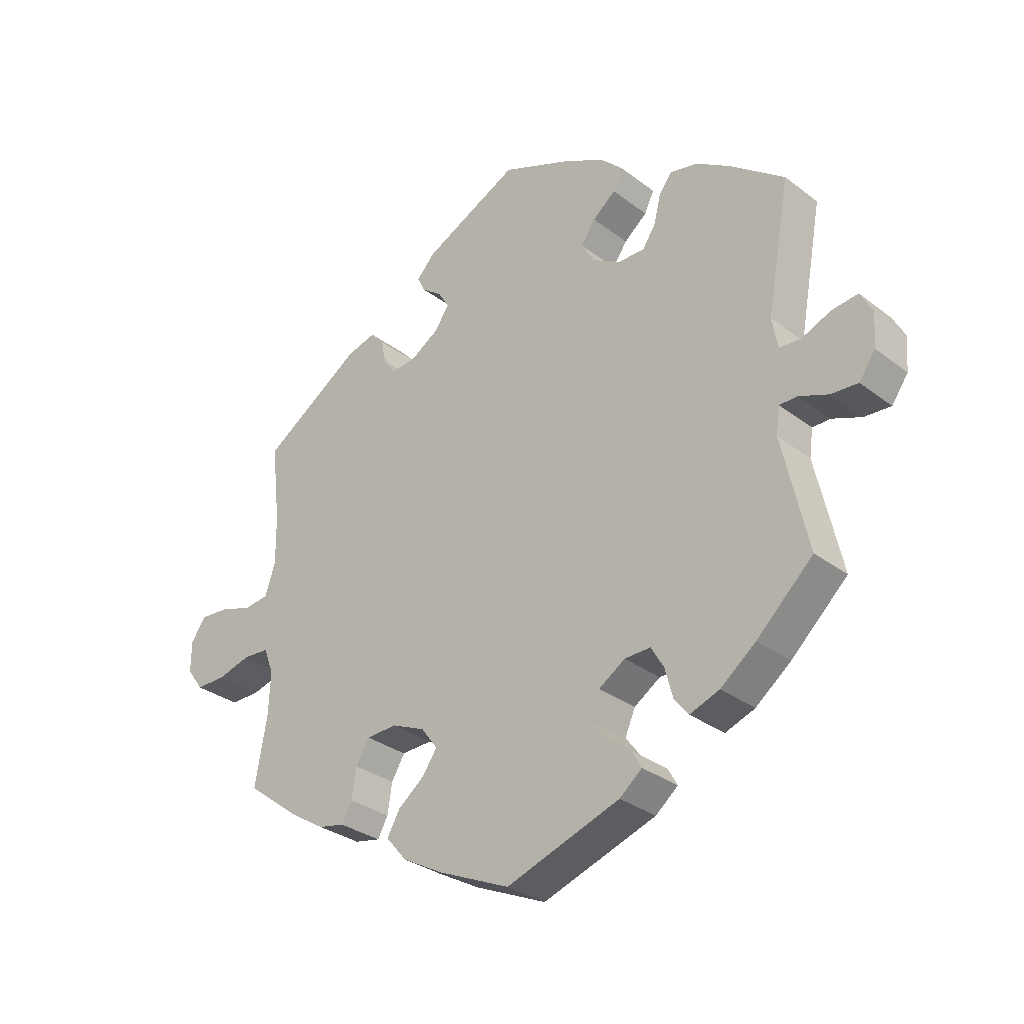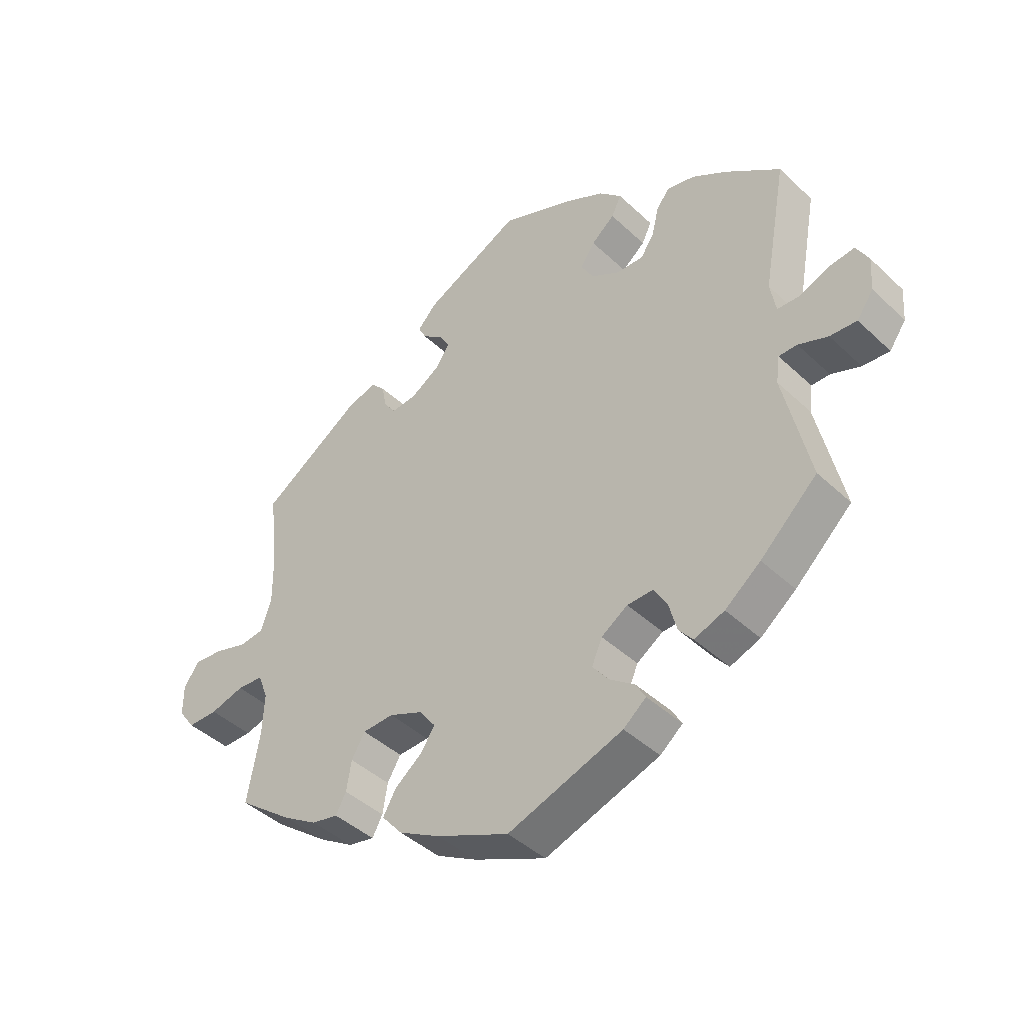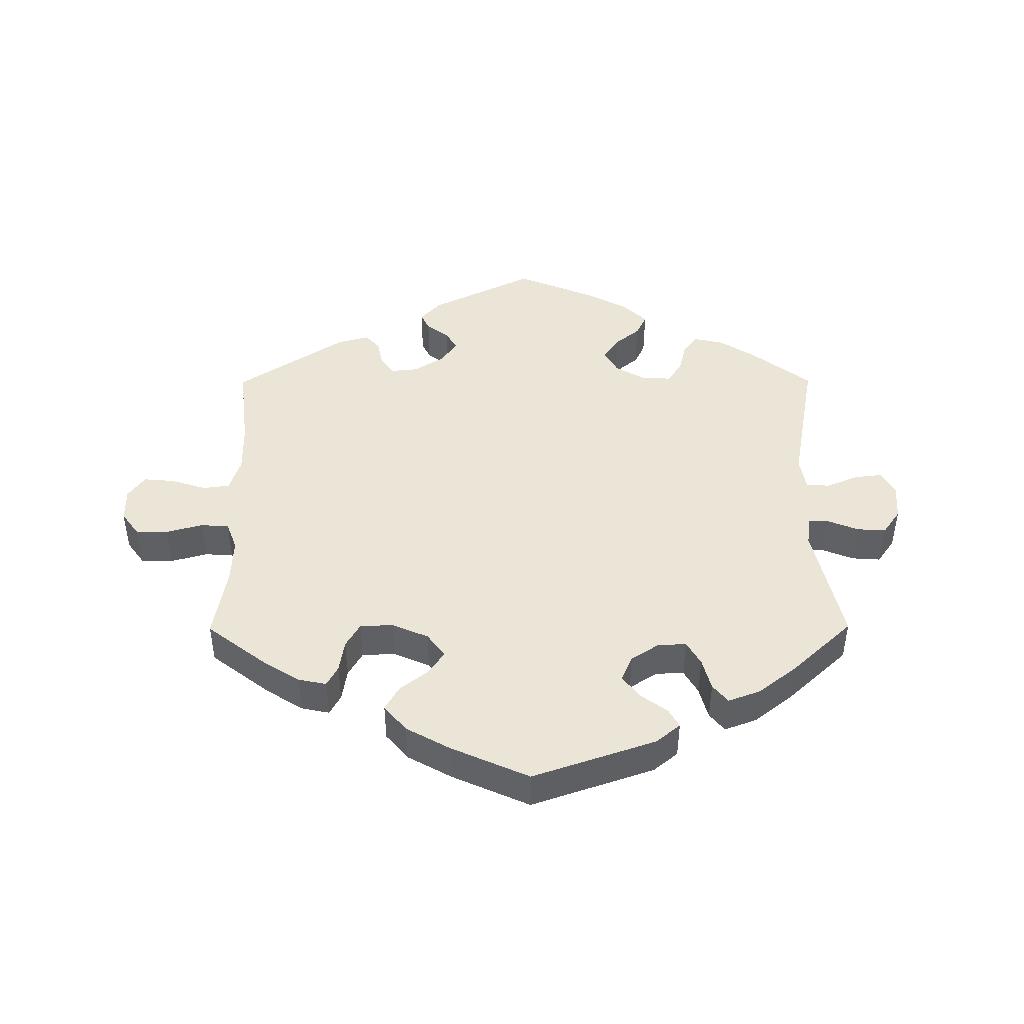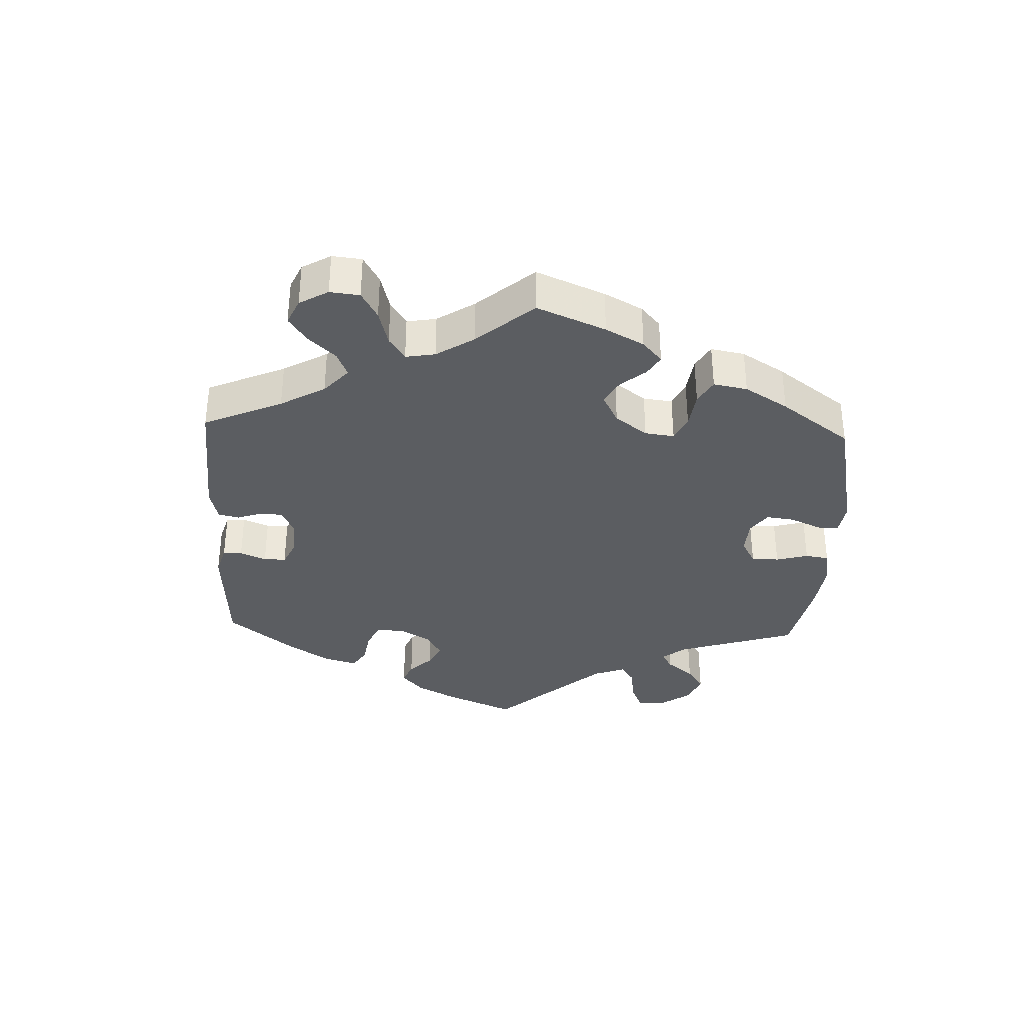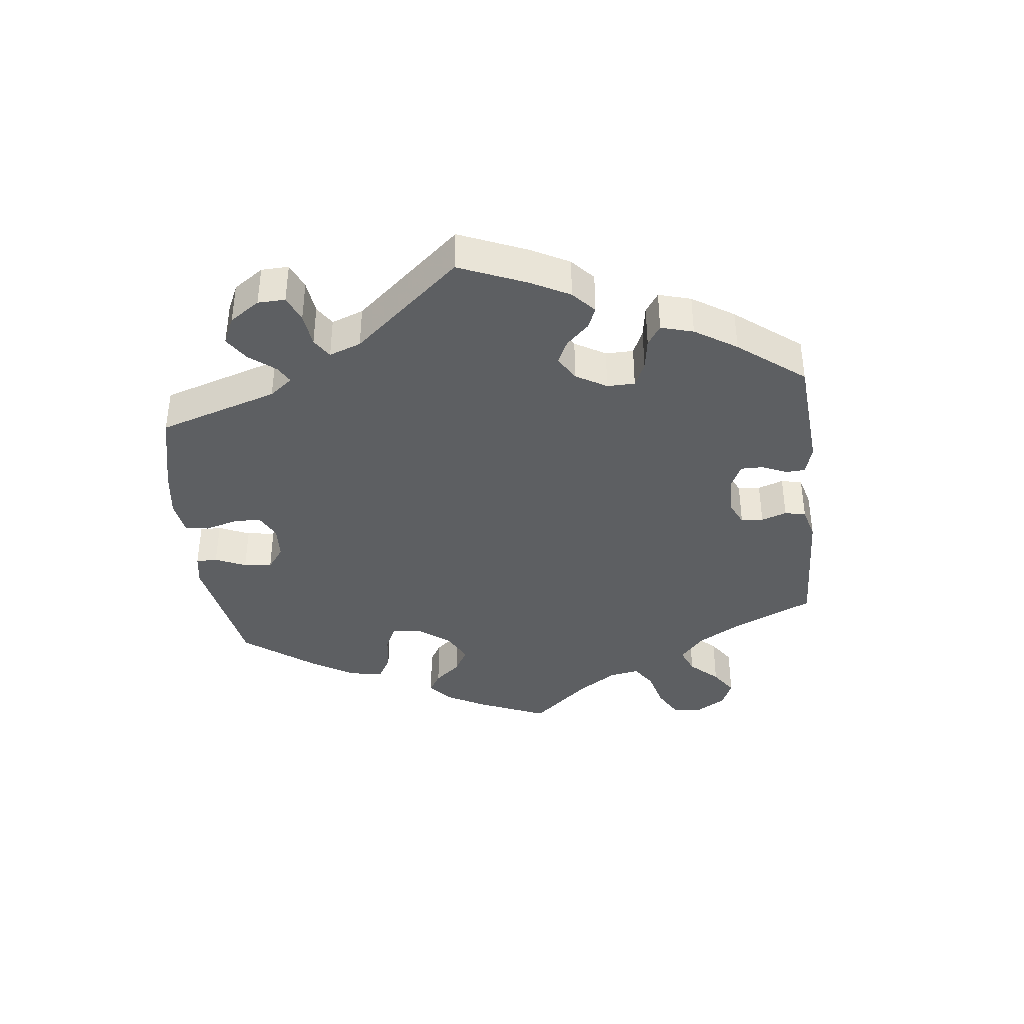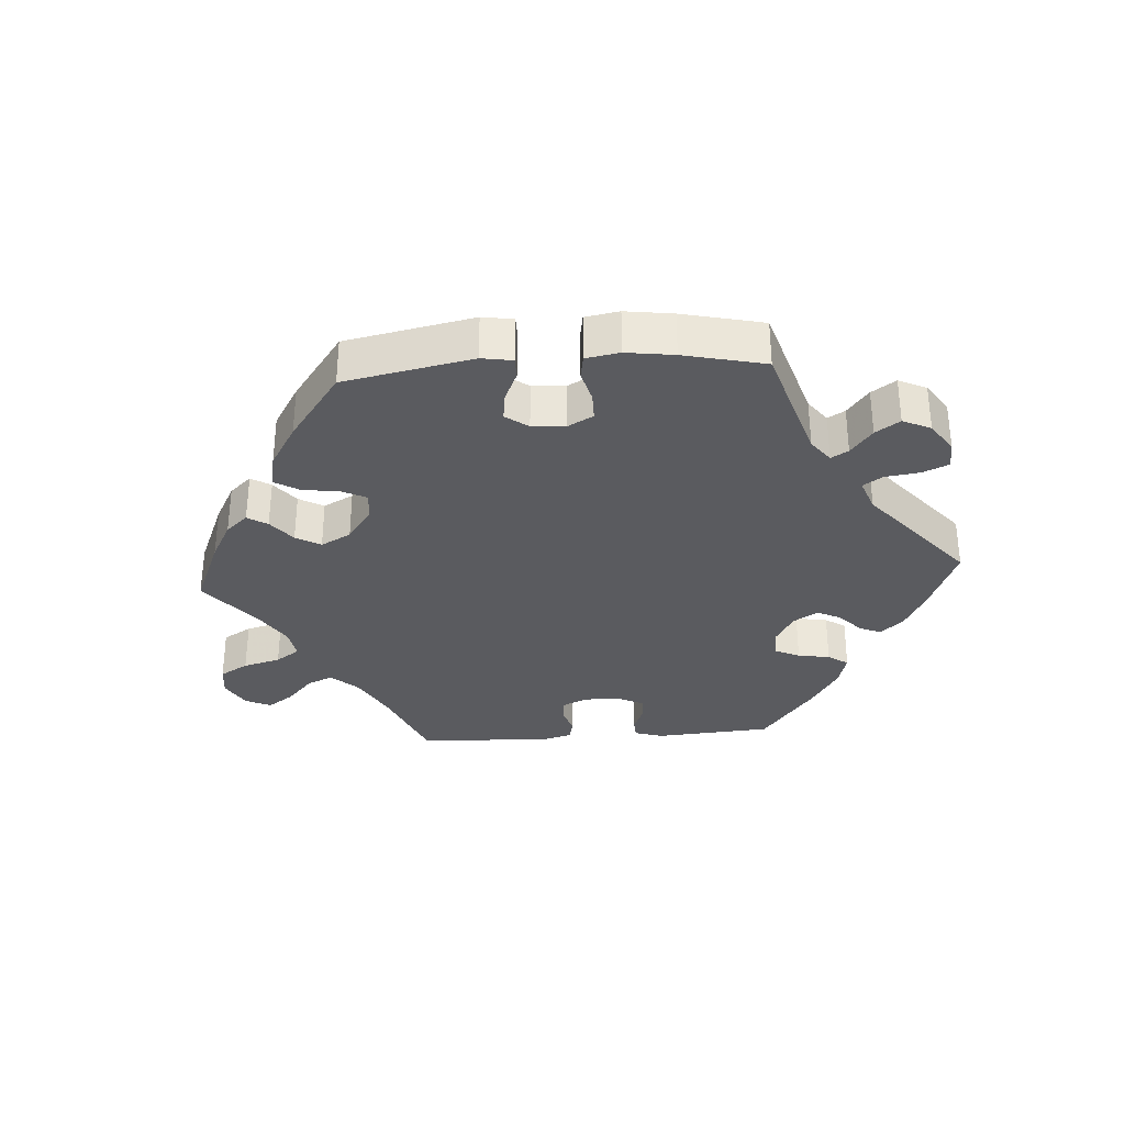
<metadata>
{"format":"obj","ext":"obj","renderer":"f3d","projection":"perspective","resolution":1024,"background":"white","views":[{"elev":-31.0,"azim":-137.3,"up":"+Z"},{"elev":-42.9,"azim":-137.9,"up":"+Z"},{"elev":45.6,"azim":179.7,"up":"+Y"},{"elev":-35.7,"azim":117.6,"up":"+Y"},{"elev":-39.7,"azim":-53.3,"up":"+Y"},{"elev":-33.1,"azim":-146.1,"up":"+Y"}]}
</metadata>
<code>
v -0.459 0.07 -0.102
v -0.465 0.07 -0.058
v -0.495 0.07 -0.058
v -0.543 0.07 -0.077
v -0.587 0.07 -0.08
v -0.614 0.07 -0.042
v -0.618 0.07 0.013
v -0.598 0.07 0.05
v -0.555 0.07 0.045
v -0.507 0.07 0.025
v -0.471 0.07 0.027
v -0.462 0.07 0.078
v -0.501 0.07 0.289
v -0.412 0.07 0.357
v -0.355 0.07 0.393
v -0.309 0.07 0.403
v -0.288 0.07 0.375
v -0.277 0.07 0.329
v -0.255 0.07 0.296
v -0.211 0.07 0.297
v -0.164 0.07 0.324
v -0.143 0.07 0.361
v -0.167 0.07 0.395
v -0.205 0.07 0.426
v -0.221 0.07 0.459
v -0.184 0.07 0.495
v -0.117 0.07 0.53
v 0 0.07 0.578
v 0.158 0.07 0.501
v 0.189 0.07 0.468
v 0.176 0.07 0.442
v 0.142 0.07 0.416
v 0.125 0.07 0.387
v 0.149 0.07 0.352
v 0.196 0.07 0.323
v 0.238 0.07 0.319
v 0.257 0.07 0.347
v 0.265 0.07 0.387
v 0.287 0.07 0.411
v 0.335 0.07 0.398
v 0.501 0.07 0.29
v 0.486 0.07 0.16
v 0.485 0.07 0.082
v 0.502 0.07 0.03
v 0.543 0.07 0.025
v 0.597 0.07 0.042
v 0.644 0.07 0.046
v 0.669 0.07 0.011
v 0.669 0.07 -0.04
v 0.642 0.07 -0.077
v 0.593 0.07 -0.077
v 0.537 0.07 -0.062
v 0.494 0.07 -0.065
v 0.478 0.07 -0.108
v 0.481 0.07 -0.176
v 0.501 0.07 -0.288
v 0.411 0.07 -0.357
v 0.355 0.07 -0.392
v 0.312 0.07 -0.401
v 0.295 0.07 -0.37
v 0.287 0.07 -0.321
v 0.265 0.07 -0.284
v 0.214 0.07 -0.282
v 0.159 0.07 -0.306
v 0.132 0.07 -0.342
v 0.156 0.07 -0.377
v 0.2 0.07 -0.411
v 0.221 0.07 -0.448
v 0.187 0.07 -0.488
v 0.12 0.07 -0.525
v 0.001 0.07 -0.578
v -0.187 0.07 -0.514
v -0.224 0.07 -0.484
v -0.208 0.07 -0.456
v -0.167 0.07 -0.426
v -0.141 0.07 -0.392
v -0.158 0.07 -0.353
v -0.201 0.07 -0.325
v -0.244 0.07 -0.324
v -0.265 0.07 -0.36
v -0.278 0.07 -0.409
v -0.301 0.07 -0.437
v -0.35 0.07 -0.419
v -0.408 0.07 -0.374
v -0.501 0.07 -0.288
v -0.459 0 -0.102
v -0.465 0 -0.058
v -0.495 0 -0.058
v -0.543 0 -0.077
v -0.587 0 -0.08
v -0.614 0 -0.042
v -0.618 0 0.013
v -0.598 0 0.05
v -0.555 0 0.045
v -0.507 0 0.025
v -0.471 0 0.027
v -0.462 0 0.078
v -0.501 0 0.289
v -0.412 0 0.357
v -0.355 0 0.393
v -0.309 0 0.403
v -0.288 0 0.375
v -0.277 0 0.329
v -0.255 0 0.296
v -0.211 0 0.297
v -0.164 0 0.324
v -0.143 0 0.361
v -0.167 0 0.395
v -0.205 0 0.426
v -0.221 0 0.459
v -0.184 0 0.495
v -0.117 0 0.53
v 0 0 0.578
v 0.158 0 0.501
v 0.189 0 0.468
v 0.176 0 0.442
v 0.142 0 0.416
v 0.125 0 0.387
v 0.149 0 0.352
v 0.196 0 0.323
v 0.238 0 0.319
v 0.257 0 0.347
v 0.265 0 0.387
v 0.287 0 0.411
v 0.335 0 0.398
v 0.501 0 0.29
v 0.486 0 0.16
v 0.485 0 0.082
v 0.502 0 0.03
v 0.543 0 0.025
v 0.597 0 0.042
v 0.644 0 0.046
v 0.669 0 0.011
v 0.669 0 -0.04
v 0.642 0 -0.077
v 0.593 0 -0.077
v 0.537 0 -0.062
v 0.494 0 -0.065
v 0.478 0 -0.108
v 0.481 0 -0.176
v 0.501 0 -0.288
v 0.411 0 -0.357
v 0.355 0 -0.392
v 0.312 0 -0.401
v 0.295 0 -0.37
v 0.287 0 -0.321
v 0.265 0 -0.284
v 0.214 0 -0.282
v 0.159 0 -0.306
v 0.132 0 -0.342
v 0.156 0 -0.377
v 0.2 0 -0.411
v 0.221 0 -0.448
v 0.187 0 -0.488
v 0.12 0 -0.525
v 0.001 0 -0.578
v -0.187 0 -0.514
v -0.224 0 -0.484
v -0.208 0 -0.456
v -0.167 0 -0.426
v -0.141 0 -0.392
v -0.158 0 -0.353
v -0.201 0 -0.325
v -0.244 0 -0.324
v -0.265 0 -0.36
v -0.278 0 -0.409
v -0.301 0 -0.437
v -0.35 0 -0.419
v -0.408 0 -0.374
v -0.501 0 -0.288
f 84 85 1
f 83 84 1 2
f 80 81 82 83
f 79 80 83 2
f 78 79 2
f 77 78 2
f 72 73 74 75
f 72 75 76
f 71 72 76
f 70 71 76 77
f 66 67 68 69
f 65 66 69 70
f 58 59 60 61
f 58 61 62
f 55 56 57 58
f 54 55 58 62
f 53 54 62 63
f 49 50 51 52
f 49 52 53
f 48 49 53
f 45 46 47 48
f 45 48 53
f 44 45 53 63
f 39 40 41 42
f 37 38 39 42
f 36 37 42 43
f 35 36 43 44
f 29 30 31 32
f 29 32 33
f 28 29 33
f 27 28 33
f 26 27 33 34
f 23 24 25 26
f 22 23 26 34
f 15 16 17 18
f 15 18 19
f 12 13 14 15
f 11 12 15 19
f 7 8 9 10
f 7 10 11
f 6 7 11
f 3 4 5 6
f 2 3 6 11
f 65 70 77 2
f 35 44 63 64
f 21 22 34 35
f 20 21 35 64
f 19 20 64 65
f 2 11 19 65
f 86 170 169
f 87 86 169 168
f 168 167 166 165
f 87 168 165 164
f 87 164 163
f 87 163 162
f 160 159 158 157
f 161 160 157
f 161 157 156
f 162 161 156 155
f 154 153 152 151
f 155 154 151 150
f 146 145 144 143
f 147 146 143
f 143 142 141 140
f 147 143 140 139
f 148 147 139 138
f 137 136 135 134
f 138 137 134
f 138 134 133
f 133 132 131 130
f 138 133 130
f 148 138 130 129
f 127 126 125 124
f 127 124 123 122
f 128 127 122 121
f 129 128 121 120
f 117 116 115 114
f 118 117 114
f 118 114 113
f 118 113 112
f 119 118 112 111
f 111 110 109 108
f 119 111 108 107
f 103 102 101 100
f 104 103 100
f 100 99 98 97
f 104 100 97 96
f 95 94 93 92
f 96 95 92
f 96 92 91
f 91 90 89 88
f 96 91 88 87
f 87 162 155 150
f 149 148 129 120
f 120 119 107 106
f 149 120 106 105
f 150 149 105 104
f 150 104 96 87
f 1 86 87 2
f 2 87 88 3
f 3 88 89 4
f 4 89 90 5
f 5 90 91 6
f 6 91 92 7
f 7 92 93 8
f 8 93 94 9
f 9 94 95 10
f 10 95 96 11
f 11 96 97 12
f 12 97 98 13
f 13 98 99 14
f 14 99 100 15
f 15 100 101 16
f 16 101 102 17
f 17 102 103 18
f 18 103 104 19
f 19 104 105 20
f 20 105 106 21
f 21 106 107 22
f 22 107 108 23
f 23 108 109 24
f 24 109 110 25
f 25 110 111 26
f 26 111 112 27
f 27 112 113 28
f 28 113 114 29
f 29 114 115 30
f 30 115 116 31
f 31 116 117 32
f 32 117 118 33
f 33 118 119 34
f 34 119 120 35
f 35 120 121 36
f 36 121 122 37
f 37 122 123 38
f 38 123 124 39
f 39 124 125 40
f 40 125 126 41
f 41 126 127 42
f 42 127 128 43
f 43 128 129 44
f 44 129 130 45
f 45 130 131 46
f 46 131 132 47
f 47 132 133 48
f 48 133 134 49
f 49 134 135 50
f 50 135 136 51
f 51 136 137 52
f 52 137 138 53
f 53 138 139 54
f 54 139 140 55
f 55 140 141 56
f 56 141 142 57
f 57 142 143 58
f 58 143 144 59
f 59 144 145 60
f 60 145 146 61
f 61 146 147 62
f 62 147 148 63
f 63 148 149 64
f 64 149 150 65
f 65 150 151 66
f 66 151 152 67
f 67 152 153 68
f 68 153 154 69
f 69 154 155 70
f 70 155 156 71
f 71 156 157 72
f 72 157 158 73
f 73 158 159 74
f 74 159 160 75
f 75 160 161 76
f 76 161 162 77
f 77 162 163 78
f 78 163 164 79
f 79 164 165 80
f 80 165 166 81
f 81 166 167 82
f 82 167 168 83
f 83 168 169 84
f 84 169 170 85
f 85 170 86 1

</code>
